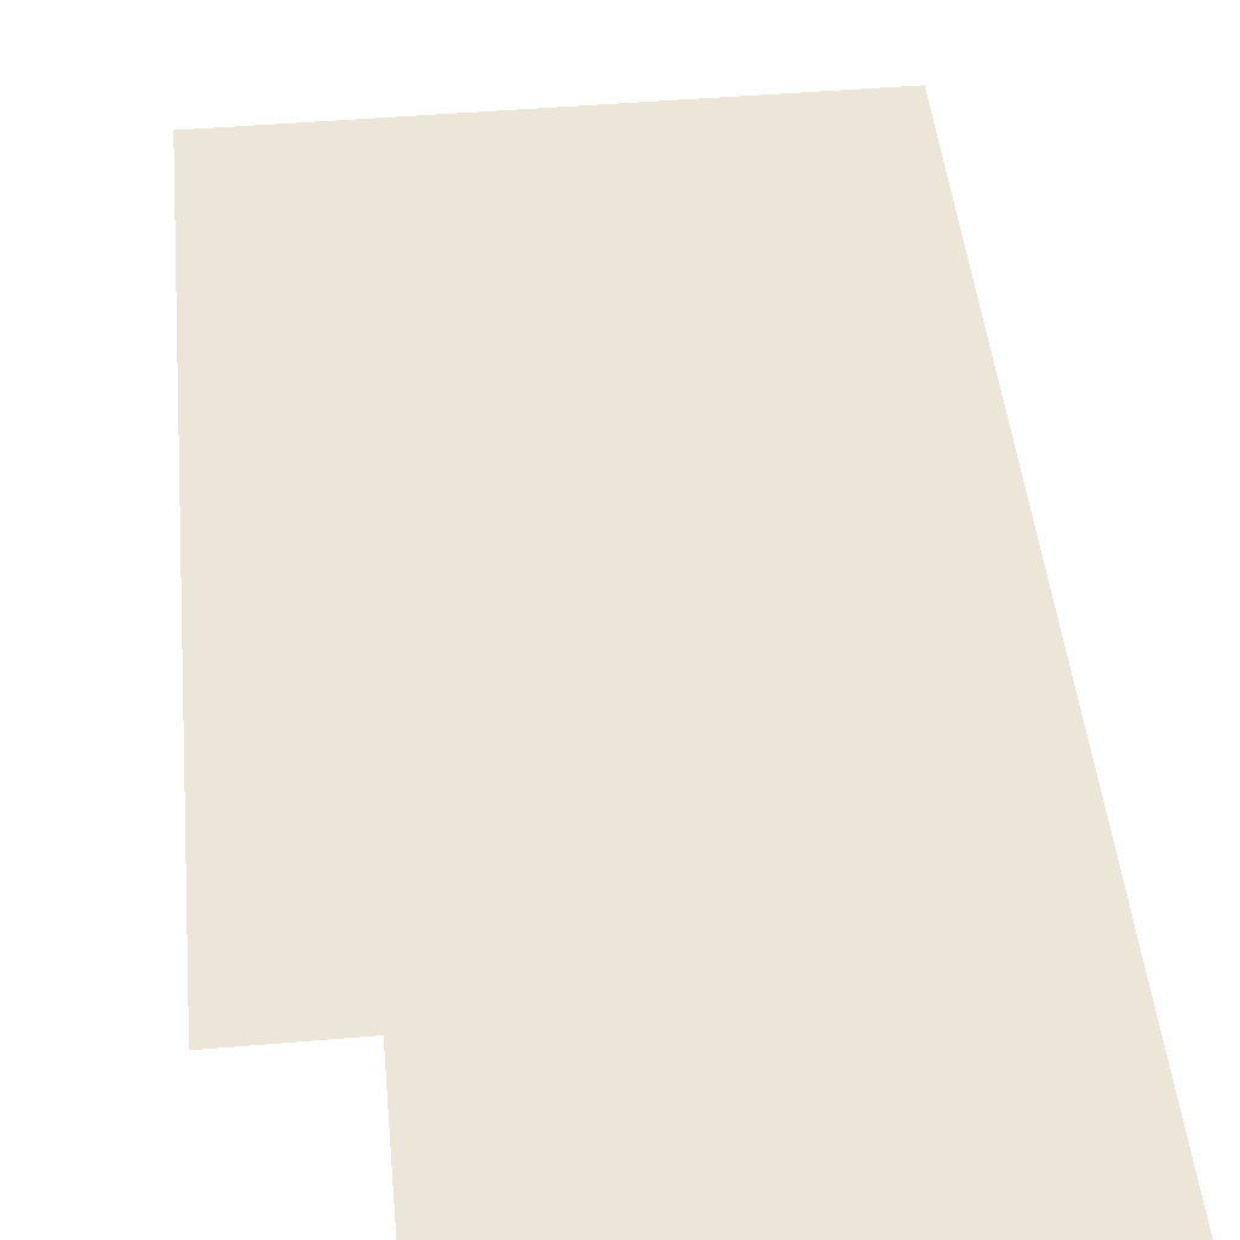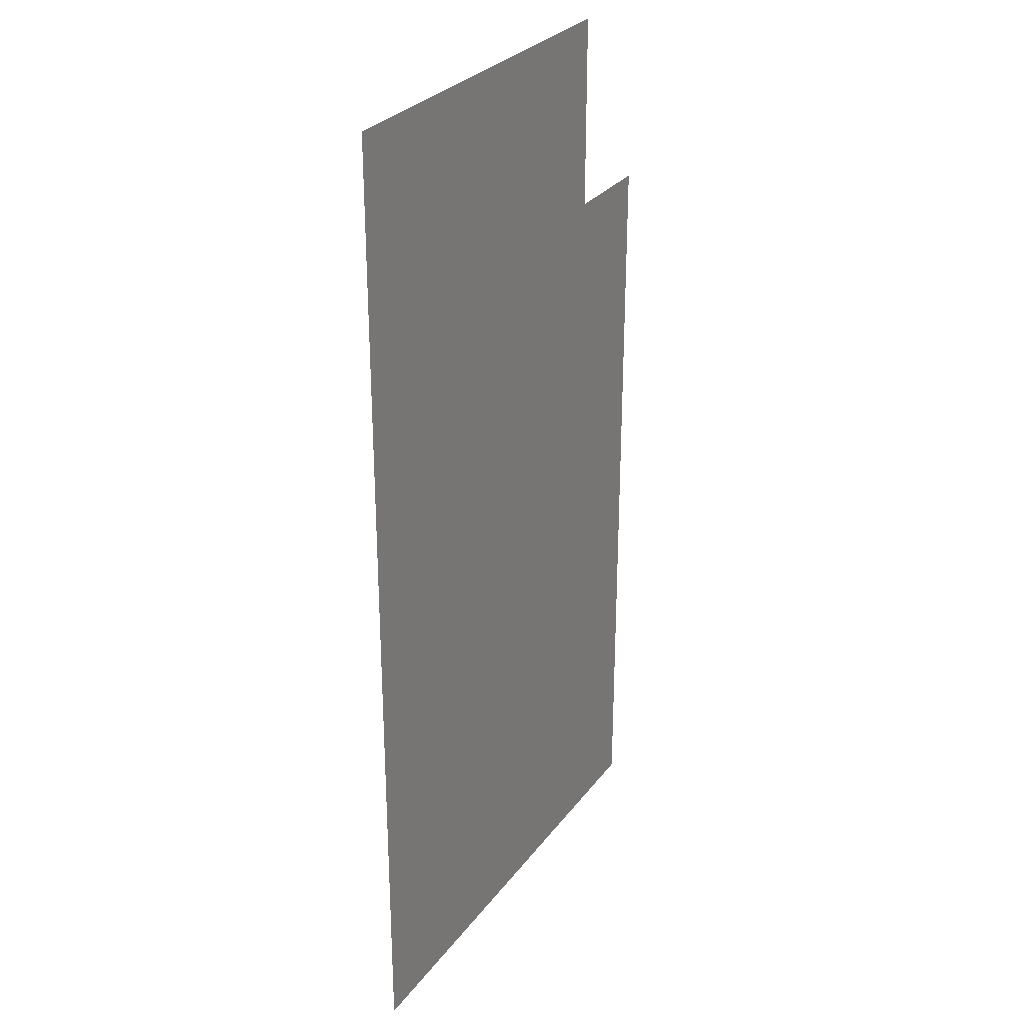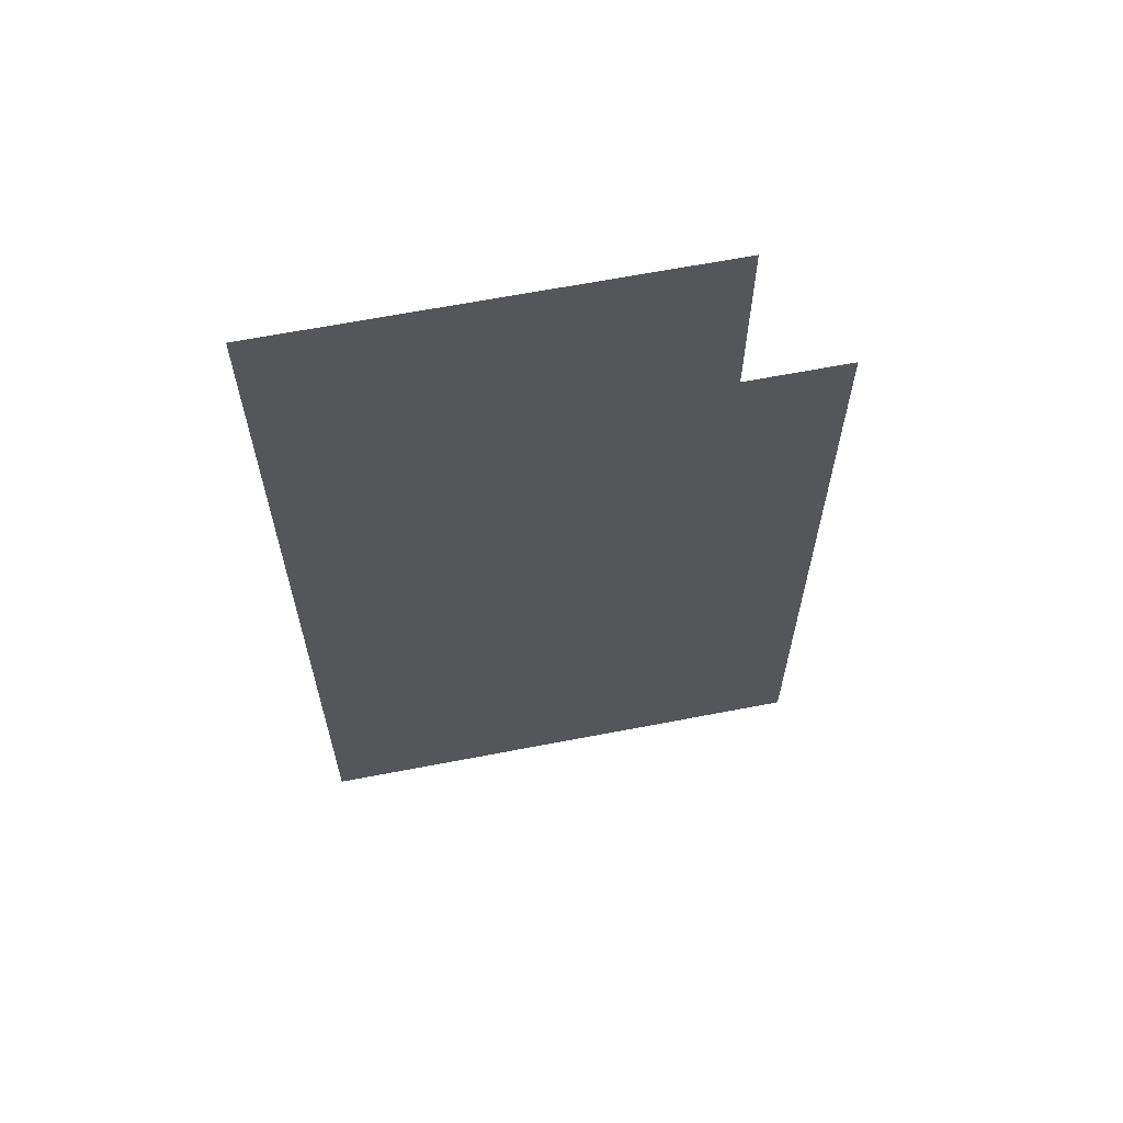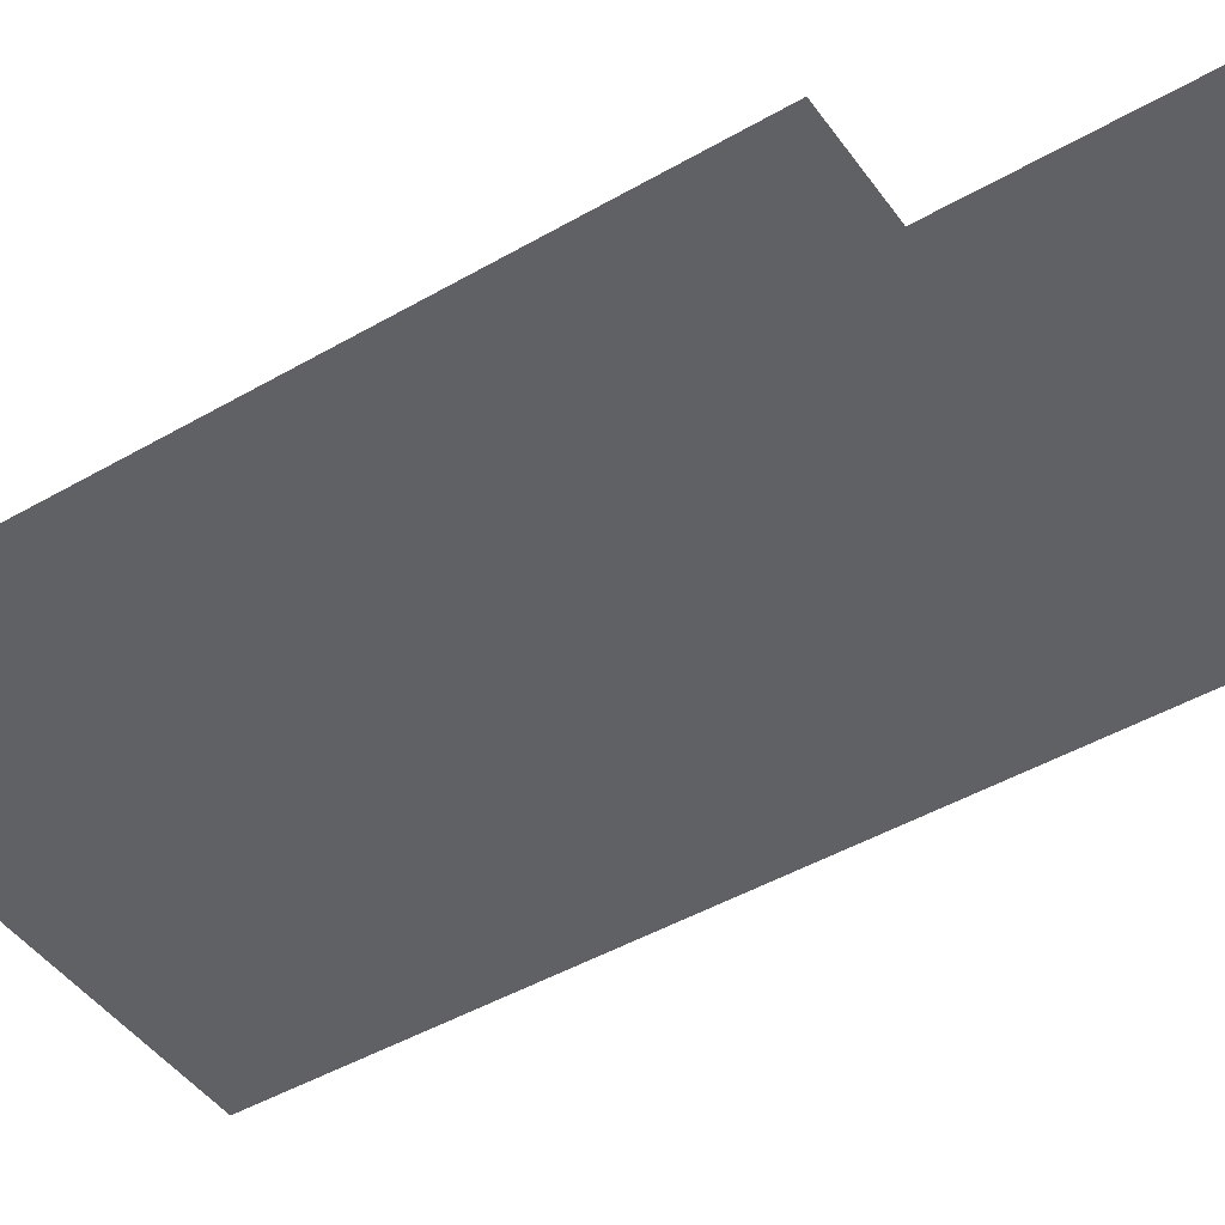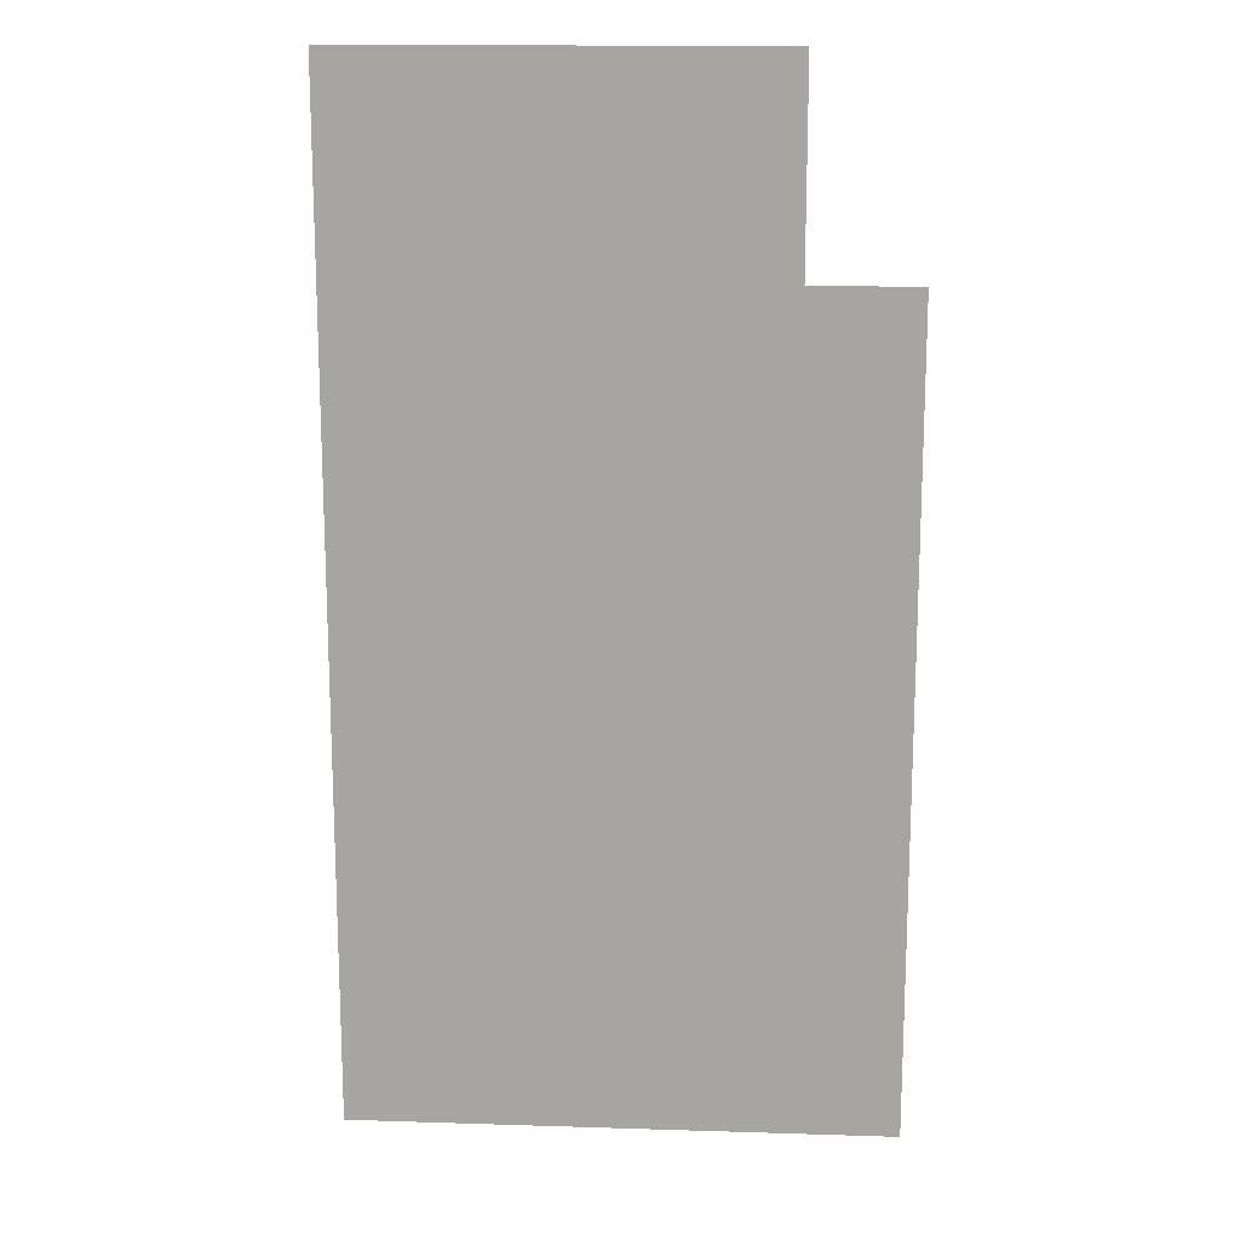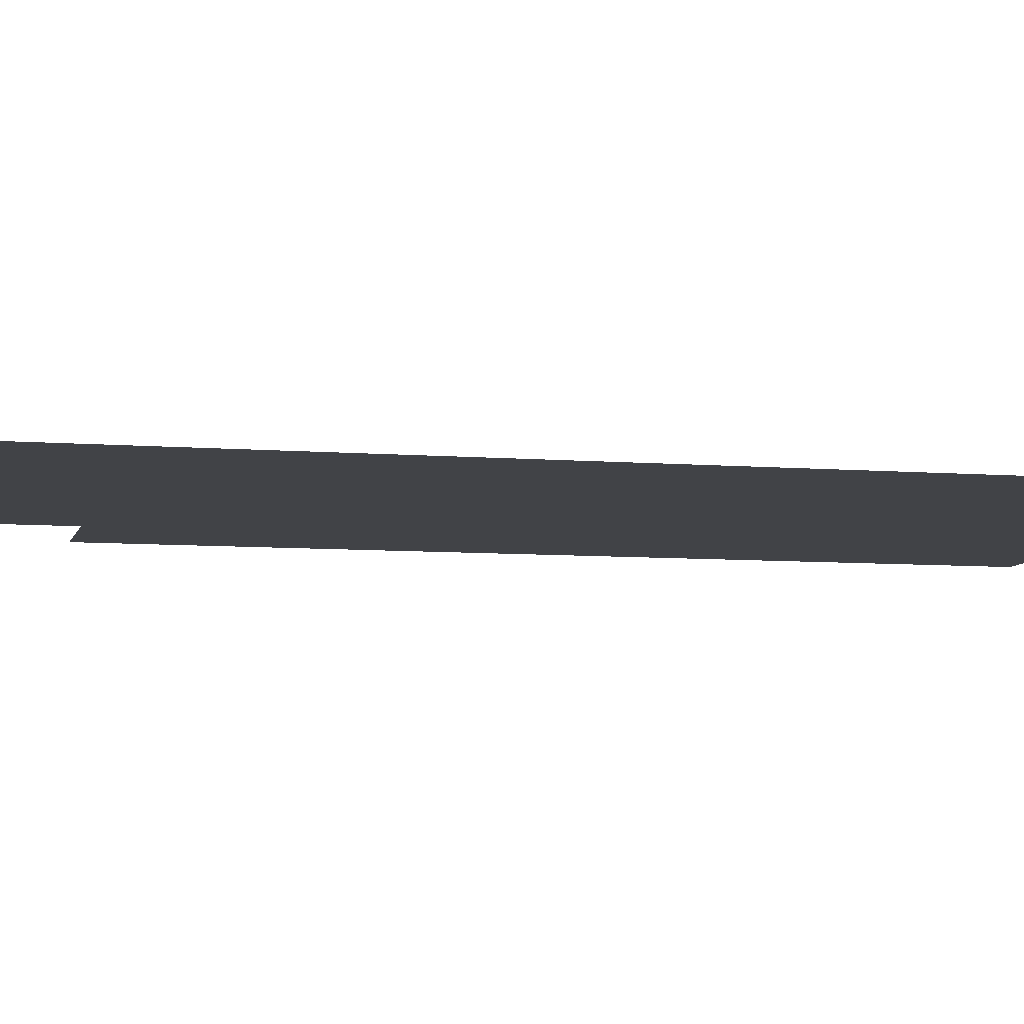
<metadata>
{"format":"obj","ext":"obj","renderer":"f3d","projection":"perspective","resolution":1024,"background":"white","views":[{"elev":46.2,"azim":-5.5,"up":"+Y"},{"elev":28.7,"azim":119.4,"up":"+Z"},{"elev":64.6,"azim":169.0,"up":"+Z"},{"elev":-46.0,"azim":-56.5,"up":"+Y"},{"elev":15.5,"azim":-176.2,"up":"+Z"},{"elev":-7.3,"azim":76.8,"up":"+Y"}]}
</metadata>
<code>
v -6.055 -0 50.65
v 4.648 -0 50.65
v 15.35 -0 50.65
v 26.05 -0 50.65
v 36.76 -0 50.65
v -16.76 -0 30.39
v -6.055 -0 30.39
v 4.648 -0 30.39
v 15.35 -0 30.39
v 26.05 -0 30.39
v 36.76 -0 30.39
v -16.76 -0 10.13
v -6.055 -0 10.13
v 4.648 -0 10.13
v 15.35 -0 10.13
v 26.05 -0 10.13
v 36.76 -0 10.13
v -16.76 -0 -10.13
v -6.055 -0 -10.13
v 4.648 -0 -10.13
v 15.35 -0 -10.13
v 26.05 -0 -10.13
v 36.76 -0 -10.13
v -16.76 -0 -30.39
v -6.055 -0 -30.39
v 4.648 -0 -30.39
v 15.35 -0 -30.39
v 26.05 -0 -30.39
v 36.76 -0 -30.39
v -16.76 -0 -50.65
v -6.055 -0 -50.65
v 4.648 -0 -50.65
v 15.35 -0 -50.65
v 26.05 -0 -50.65
v 36.76 -0 -50.65
f 7 1 2 8
f 8 2 3 9
f 9 3 4 10
f 10 4 5 11
f 12 6 7 13
f 13 7 8 14
f 14 8 9 15
f 15 9 10 16
f 16 10 11 17
f 18 12 13 19
f 19 13 14 20
f 20 14 15 21
f 21 15 16 22
f 22 16 17 23
f 24 18 19 25
f 25 19 20 26
f 26 20 21 27
f 27 21 22 28
f 28 22 23 29
f 30 24 25 31
f 31 25 26 32
f 32 26 27 33
f 33 27 28 34
f 34 28 29 35

</code>
